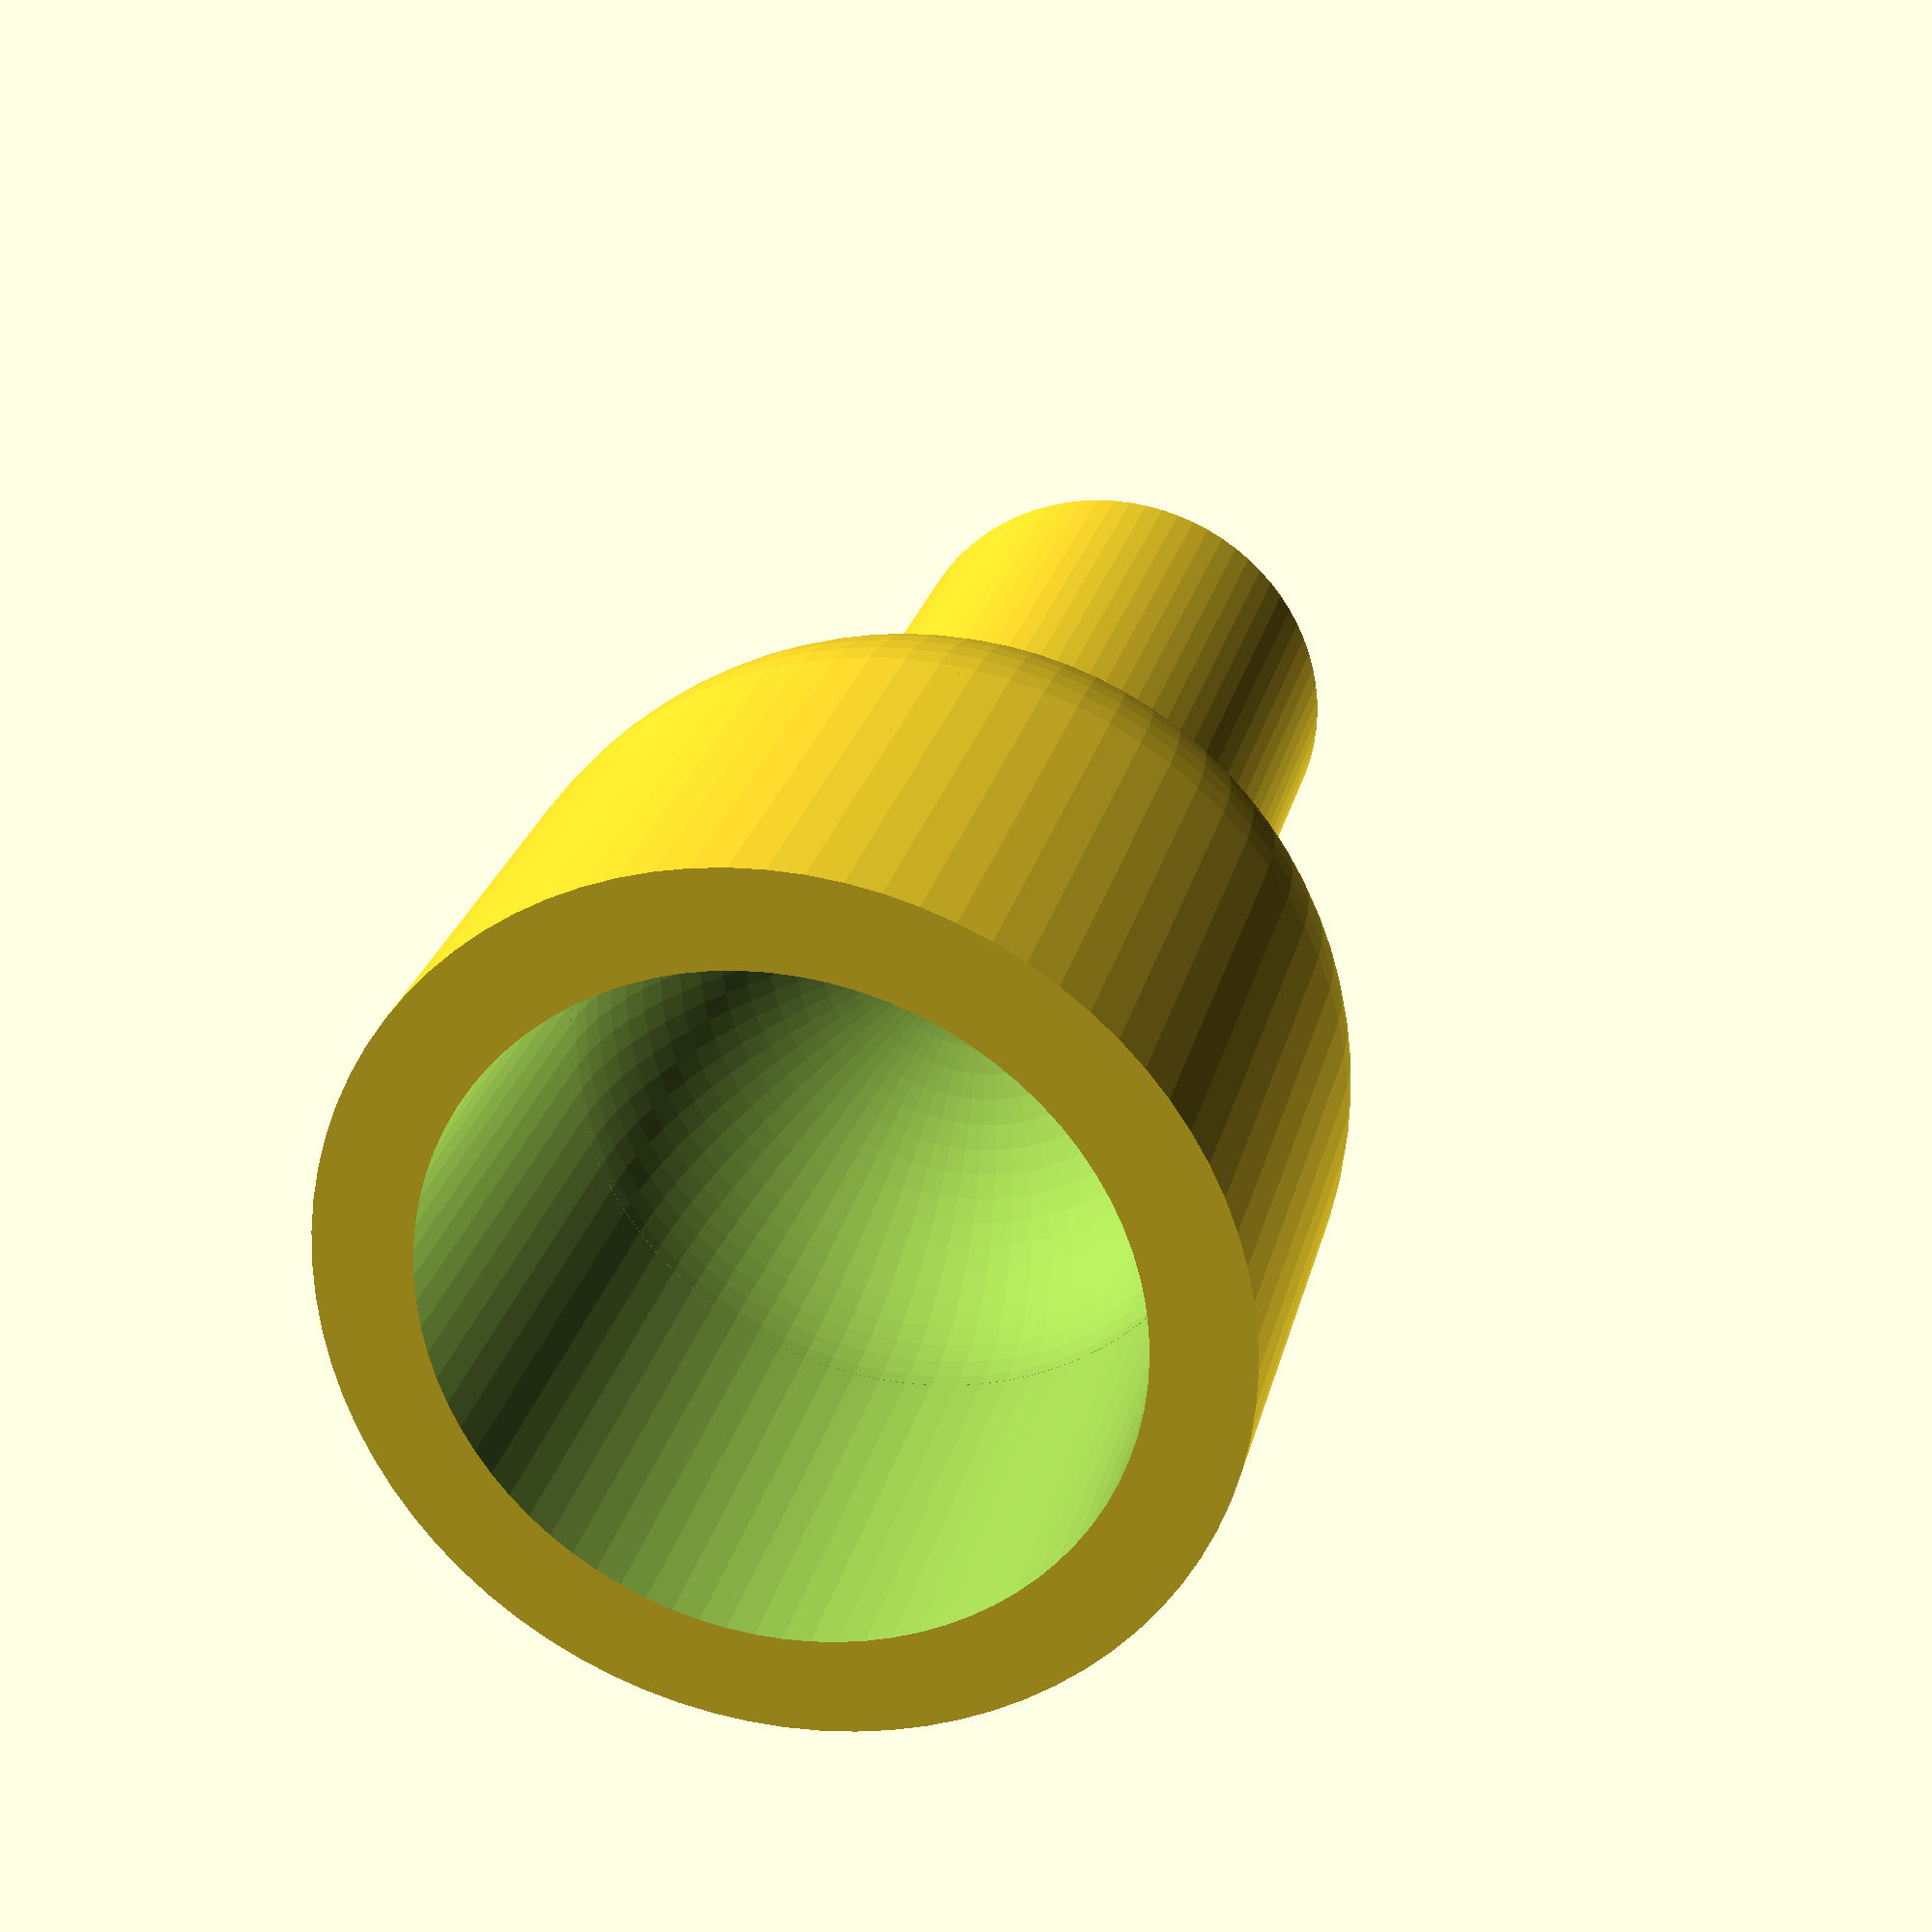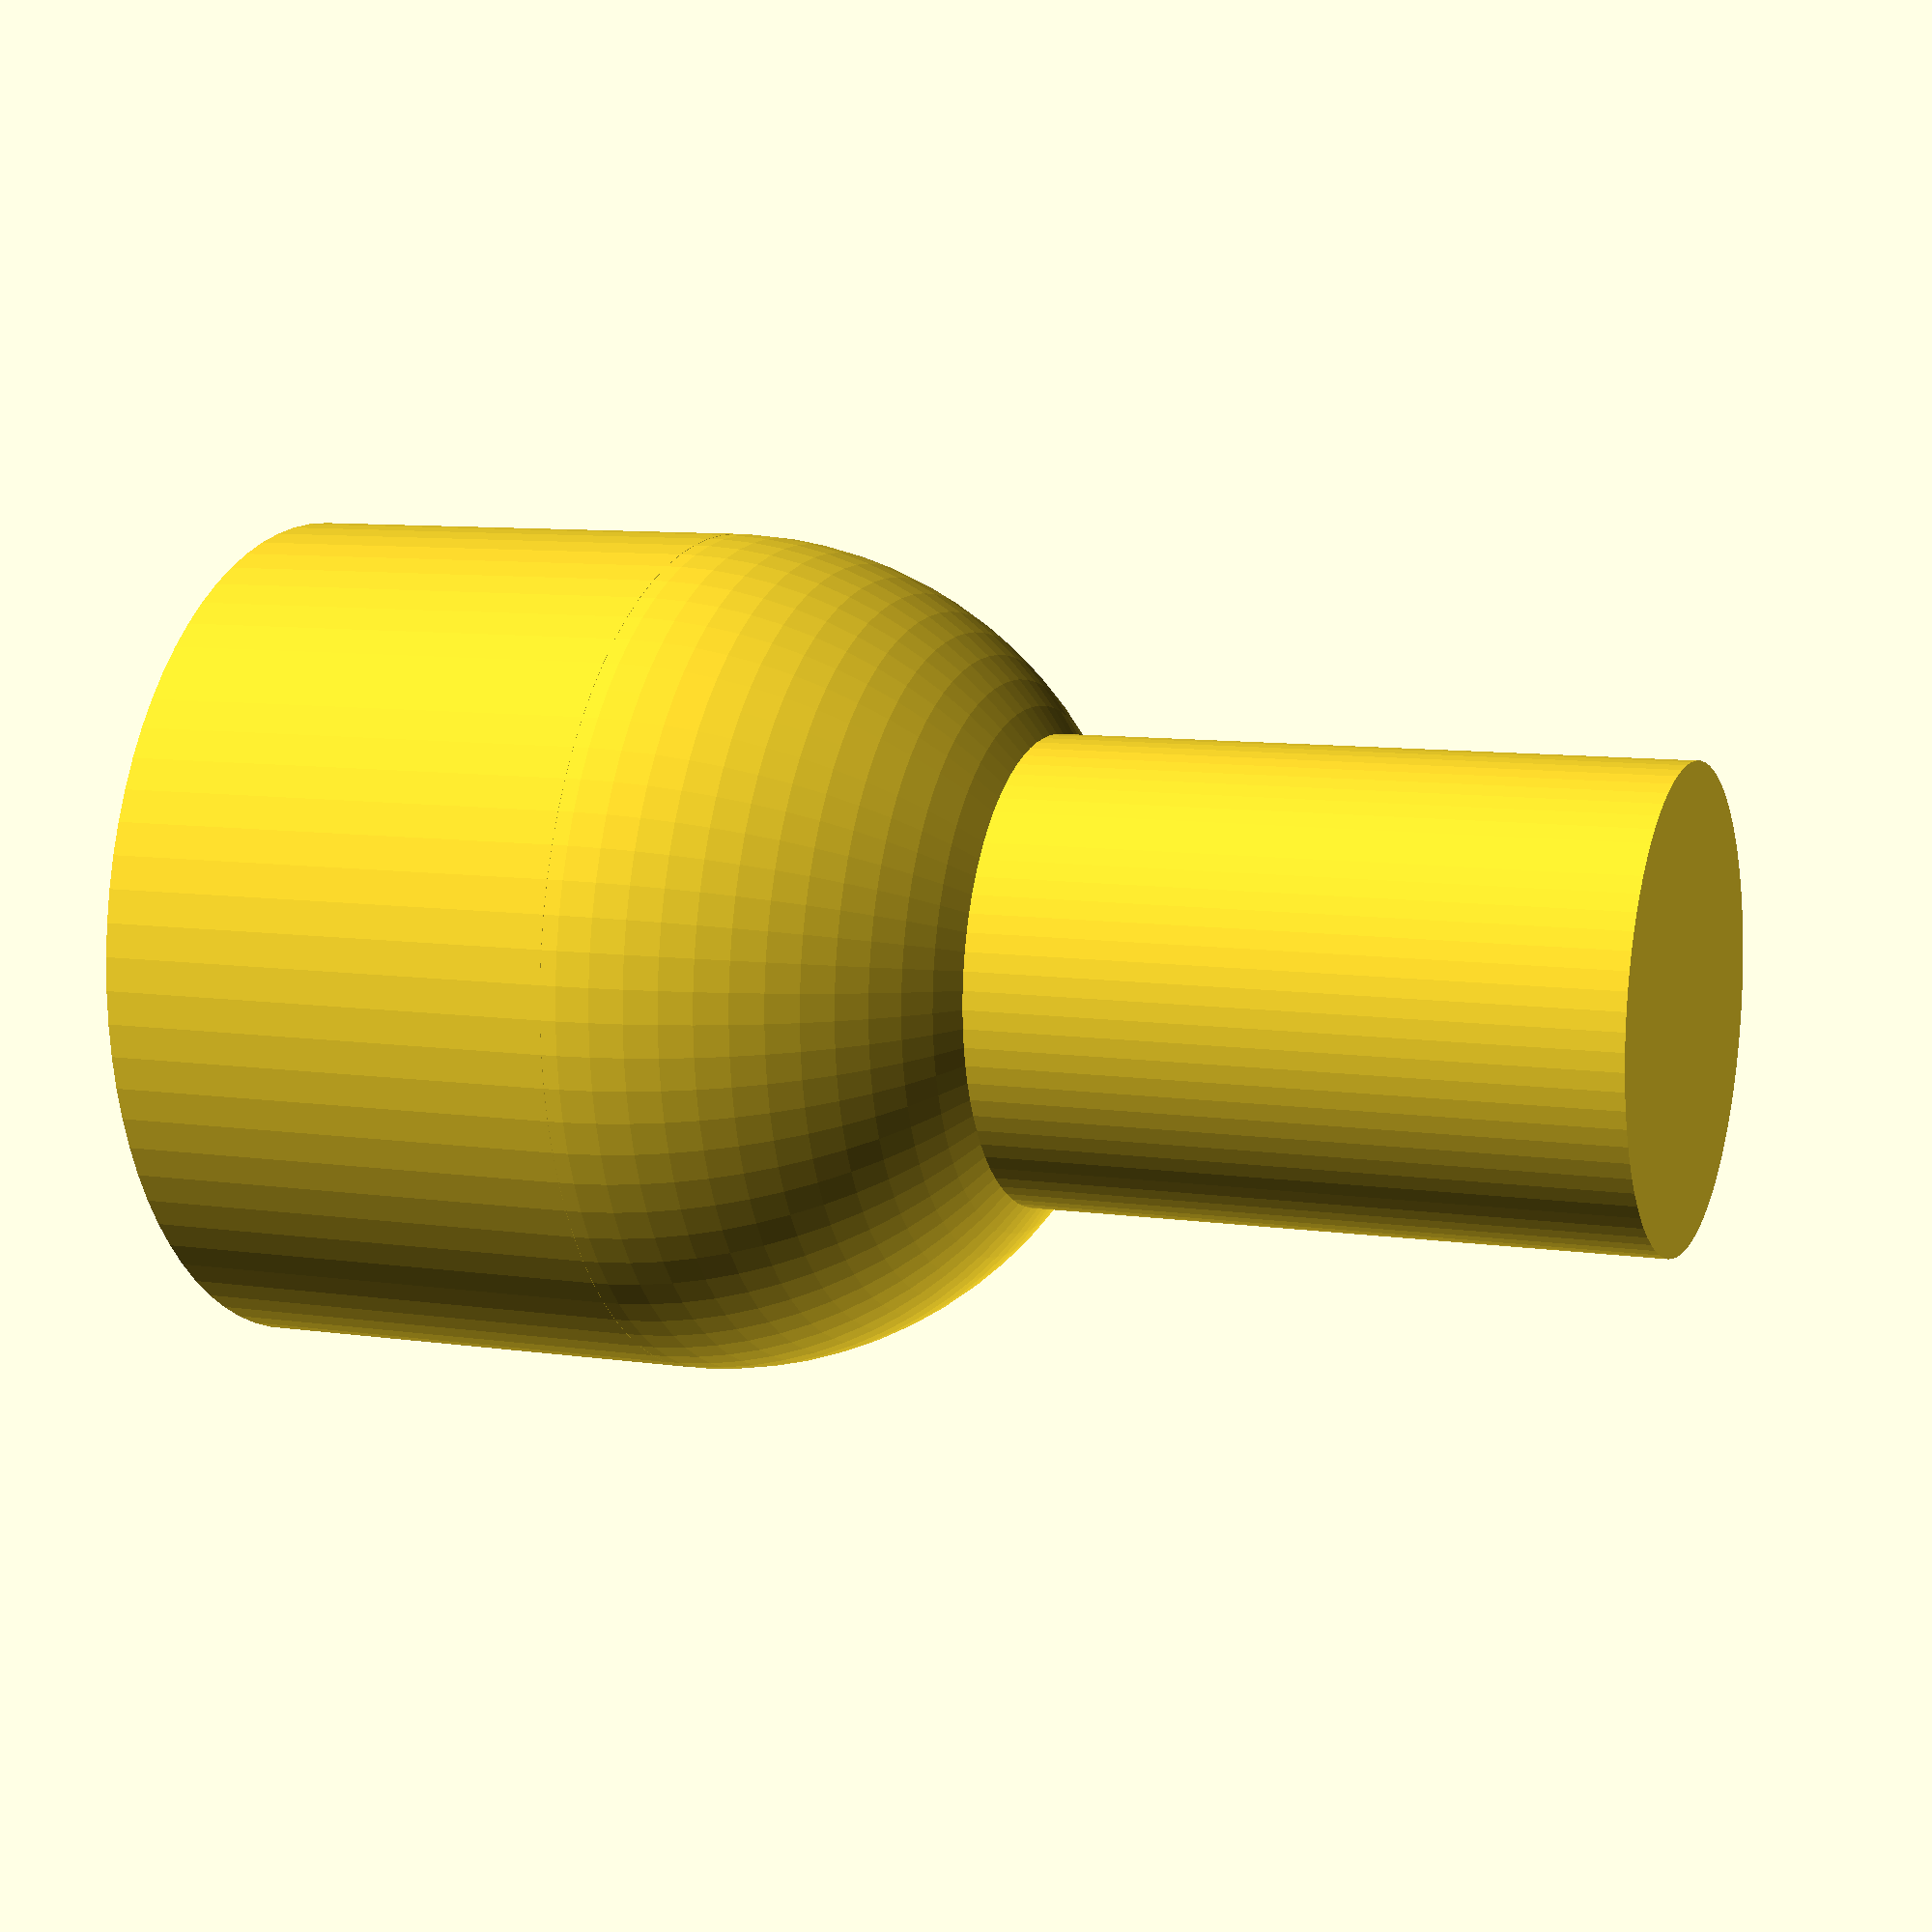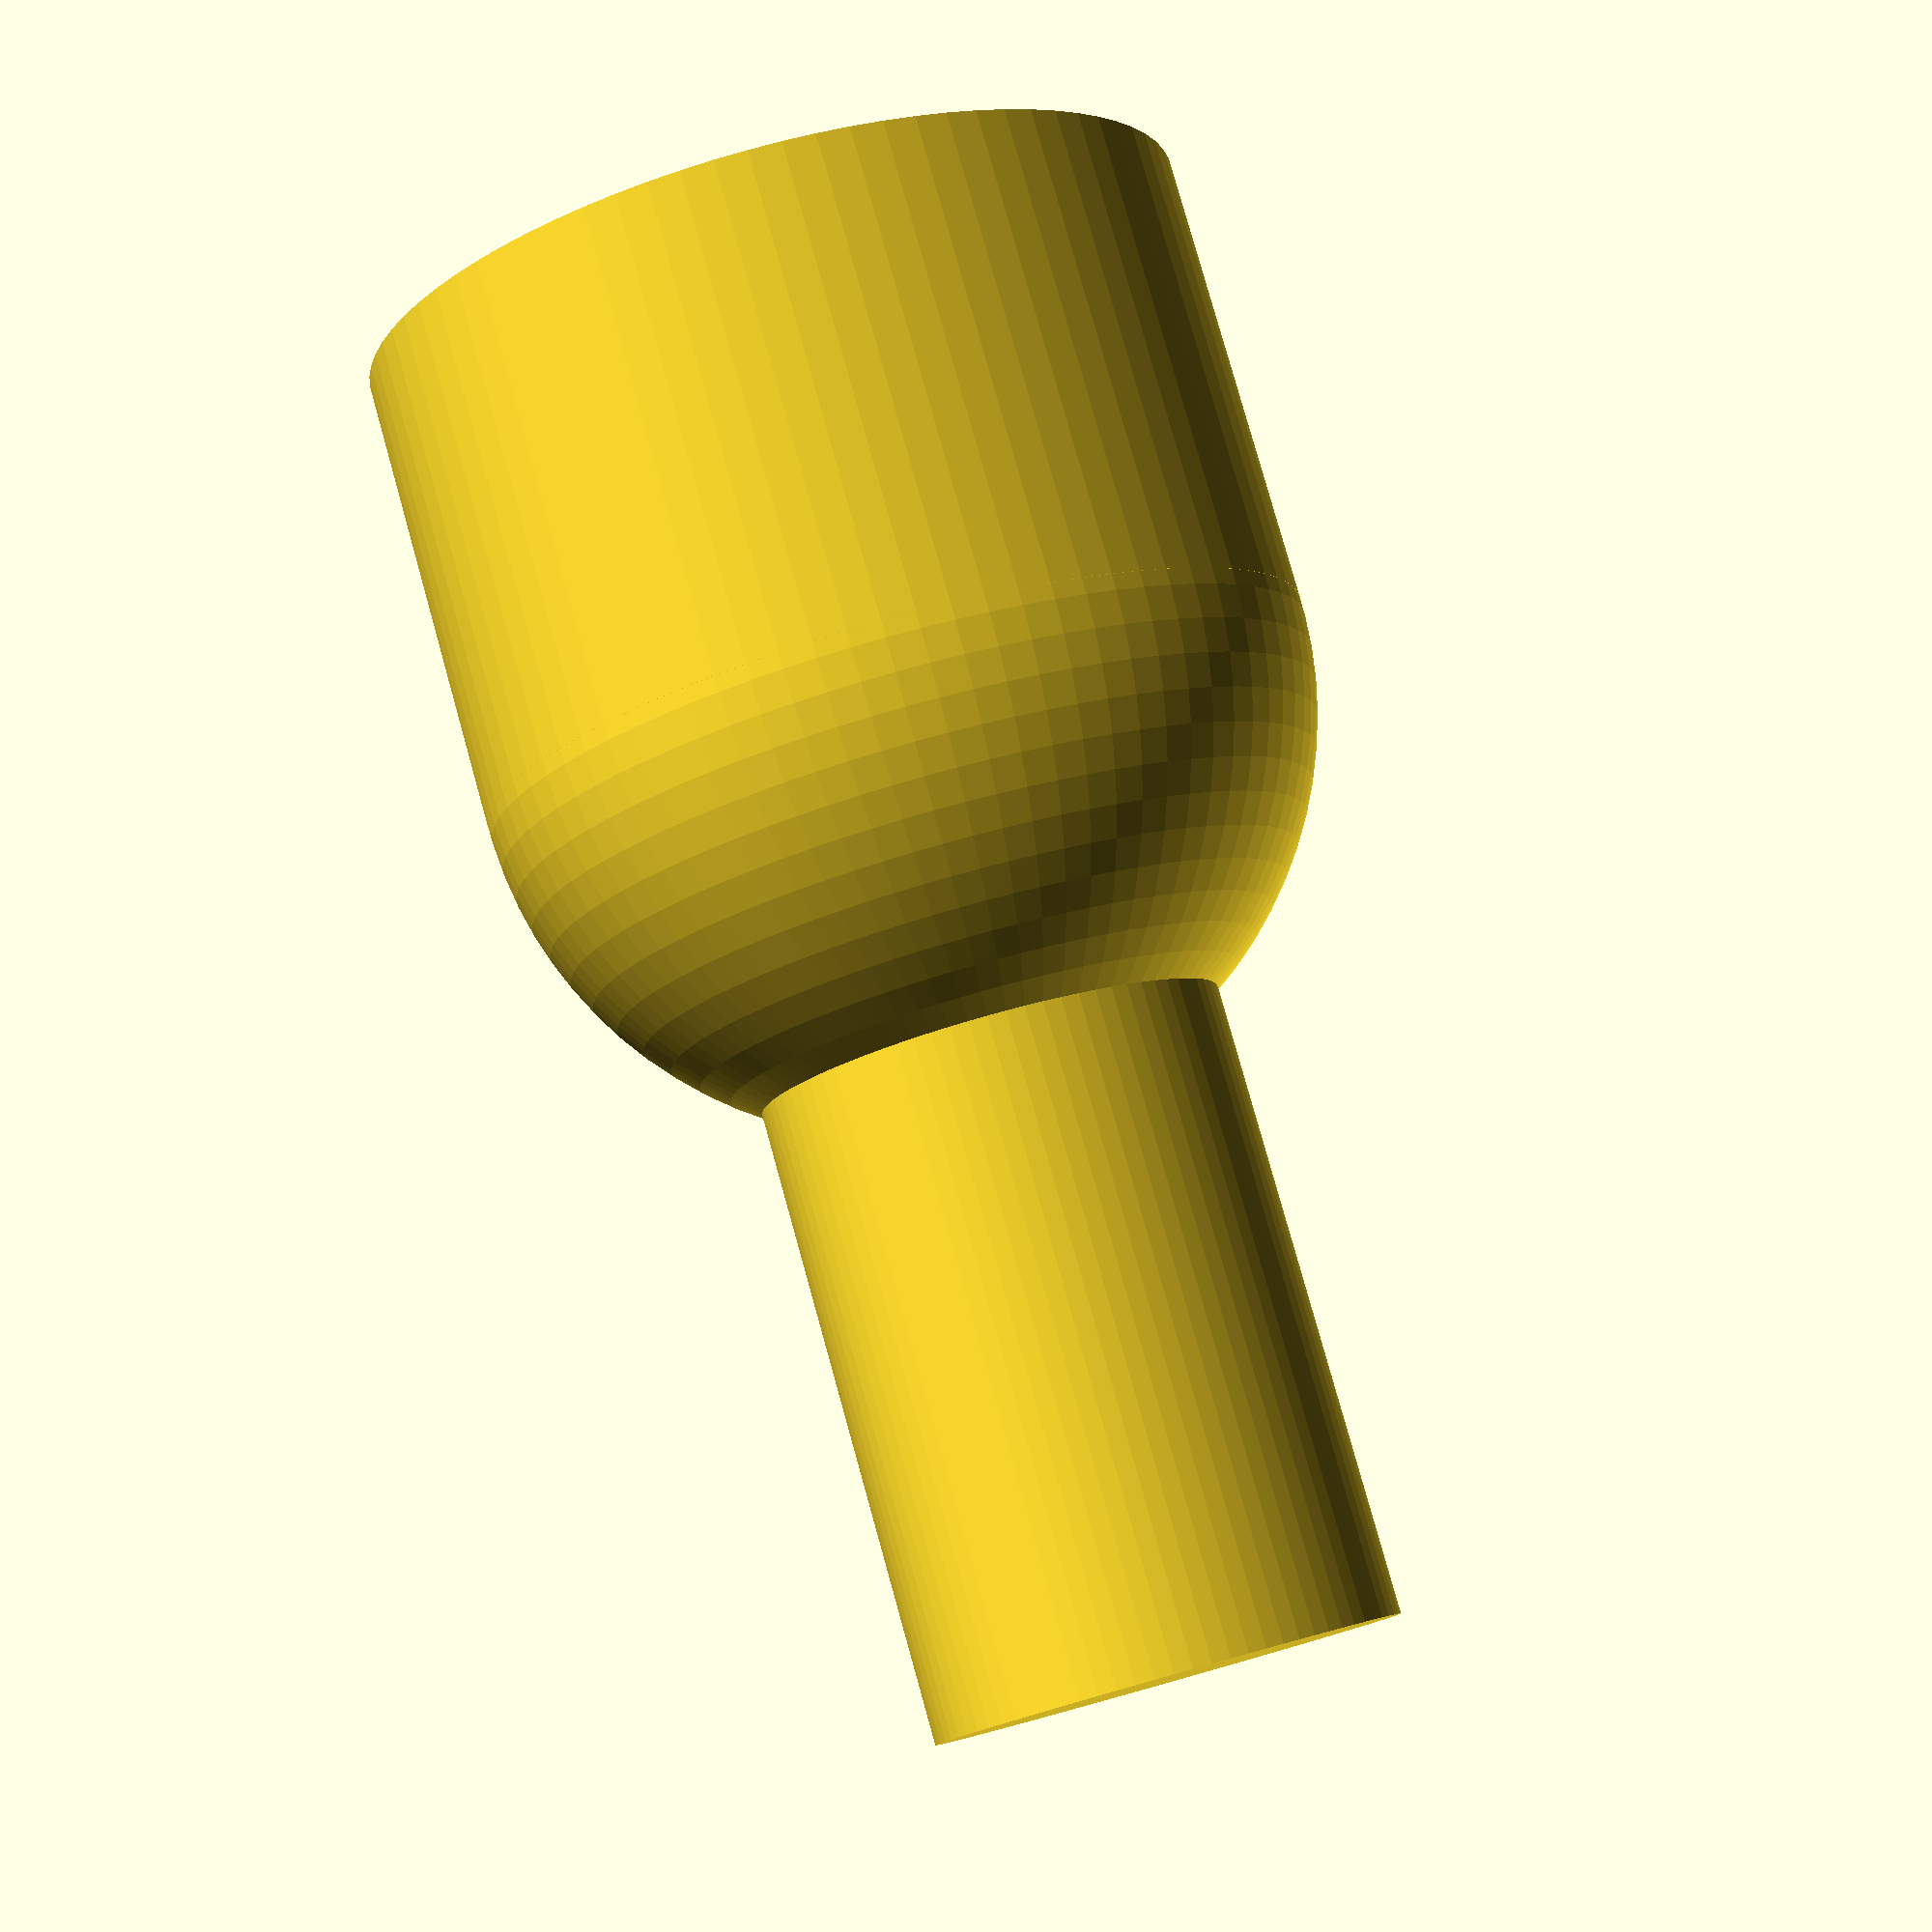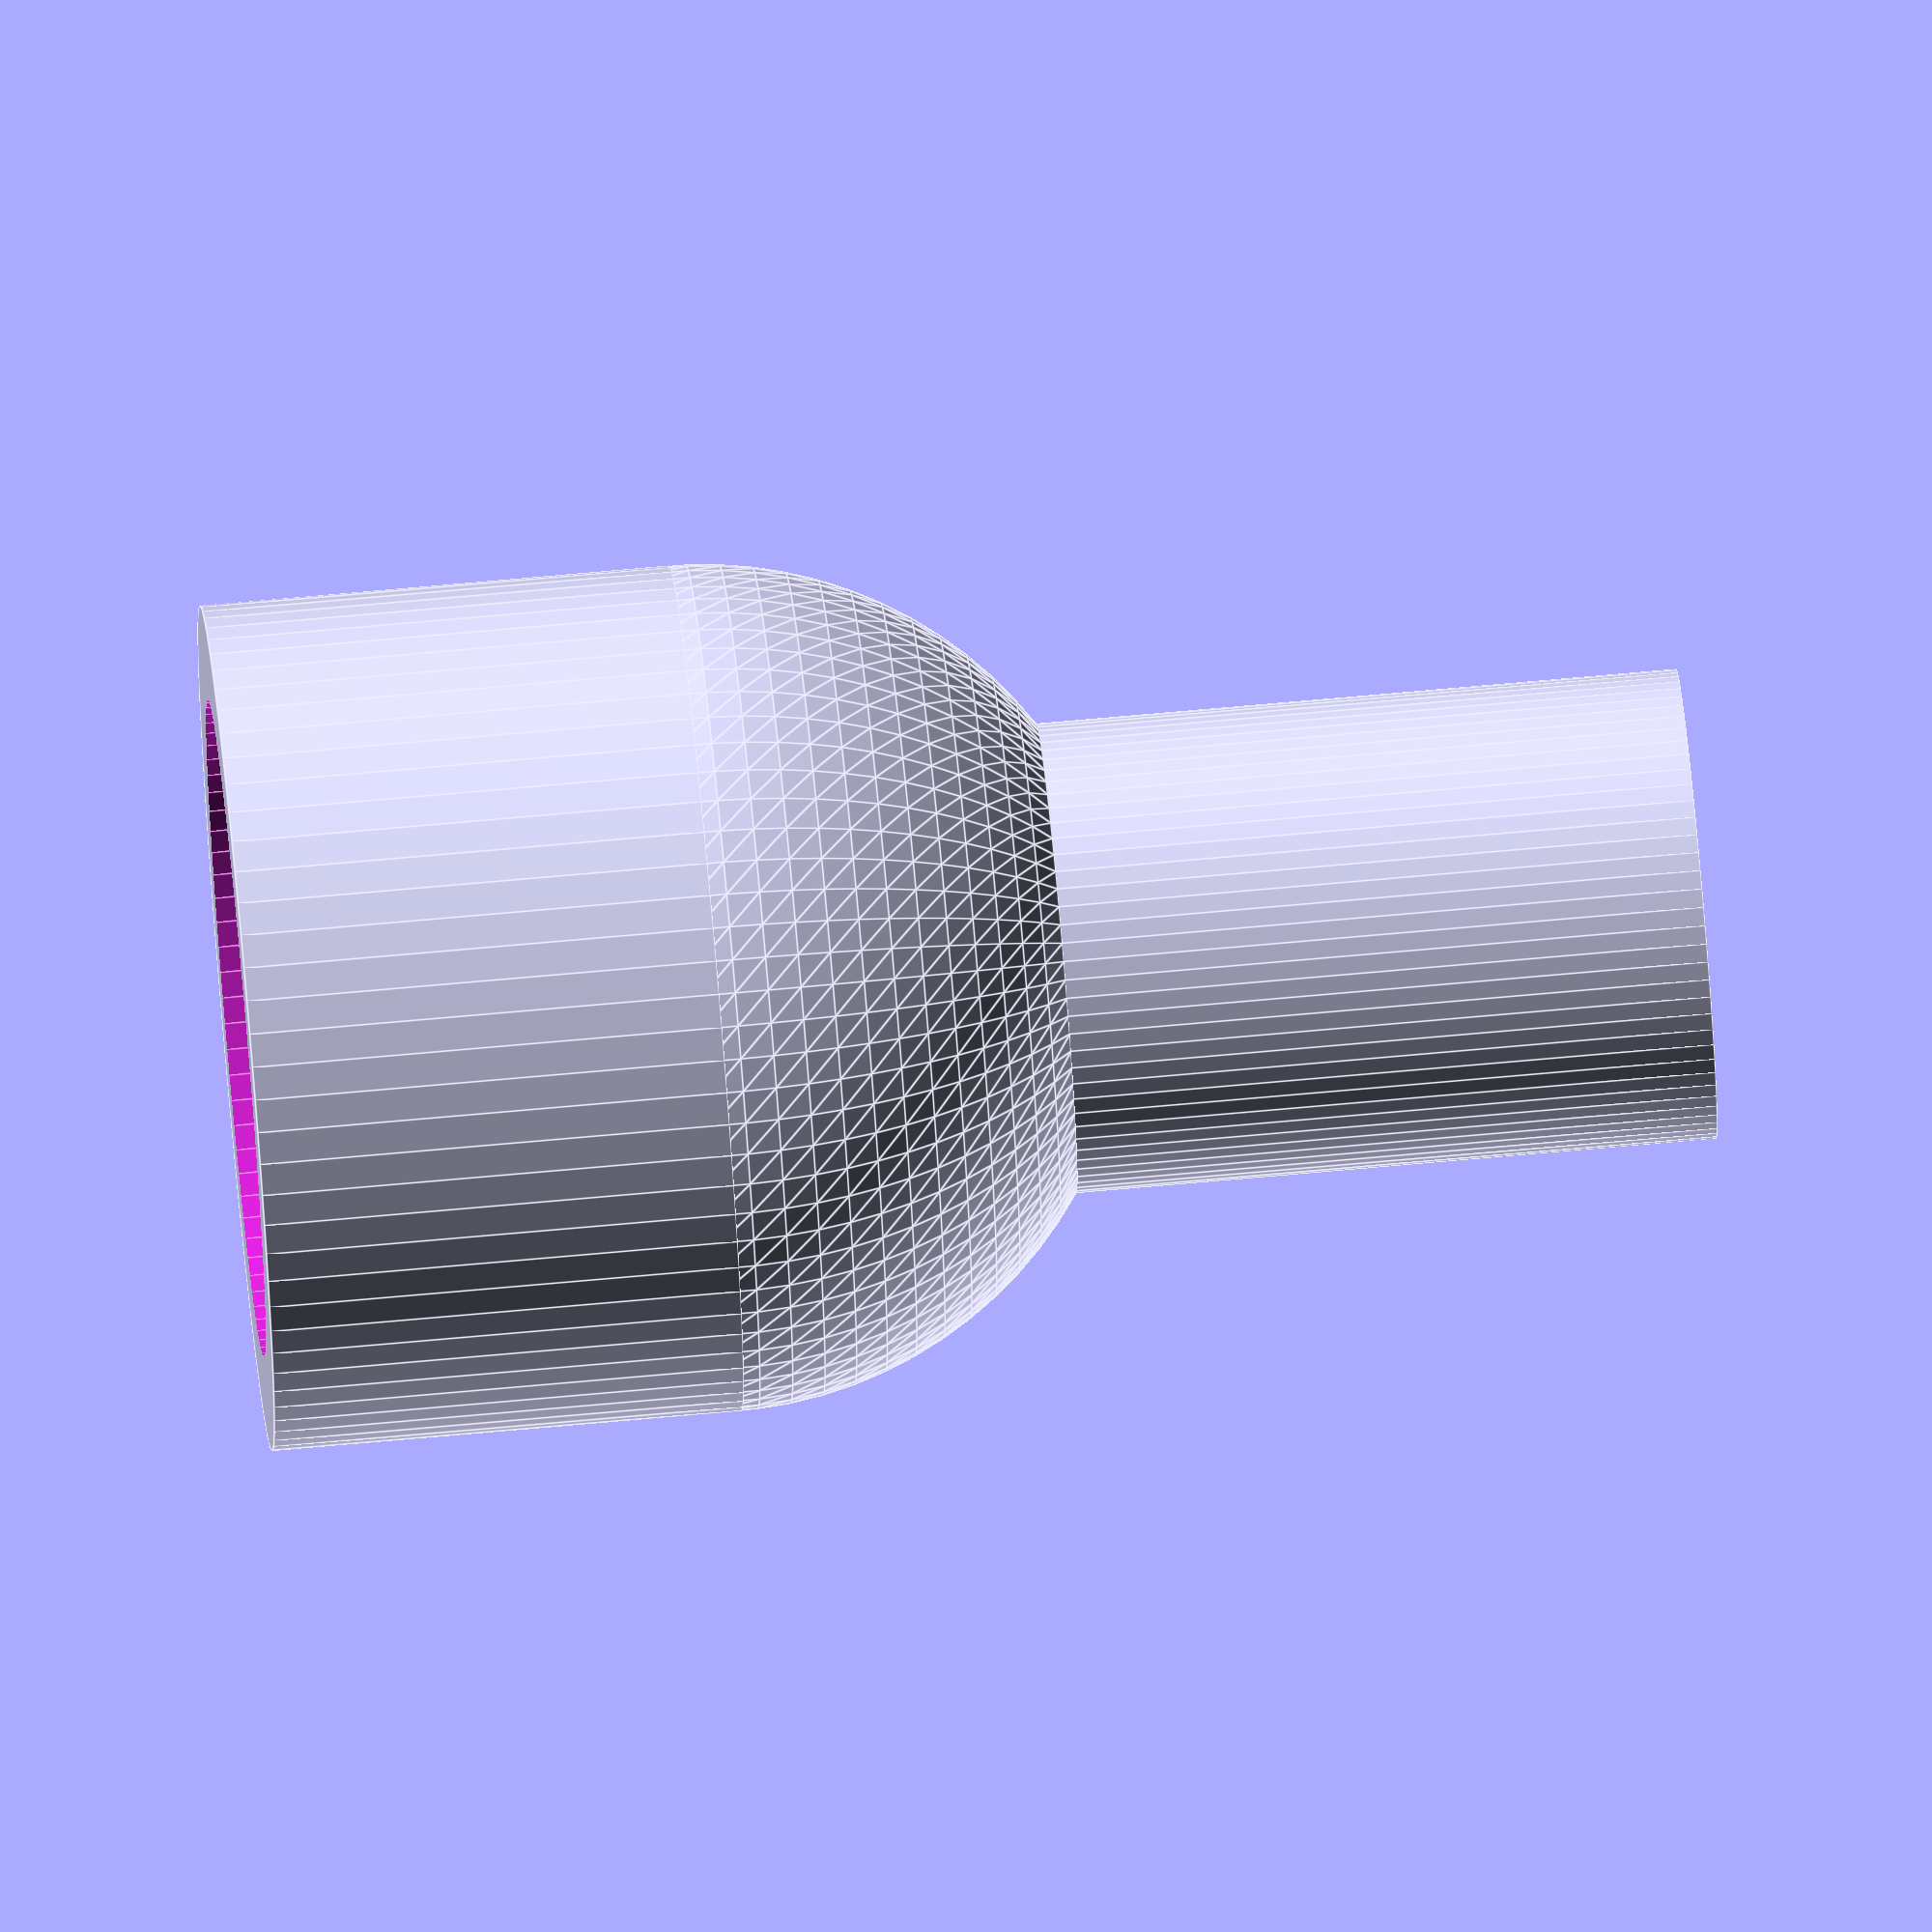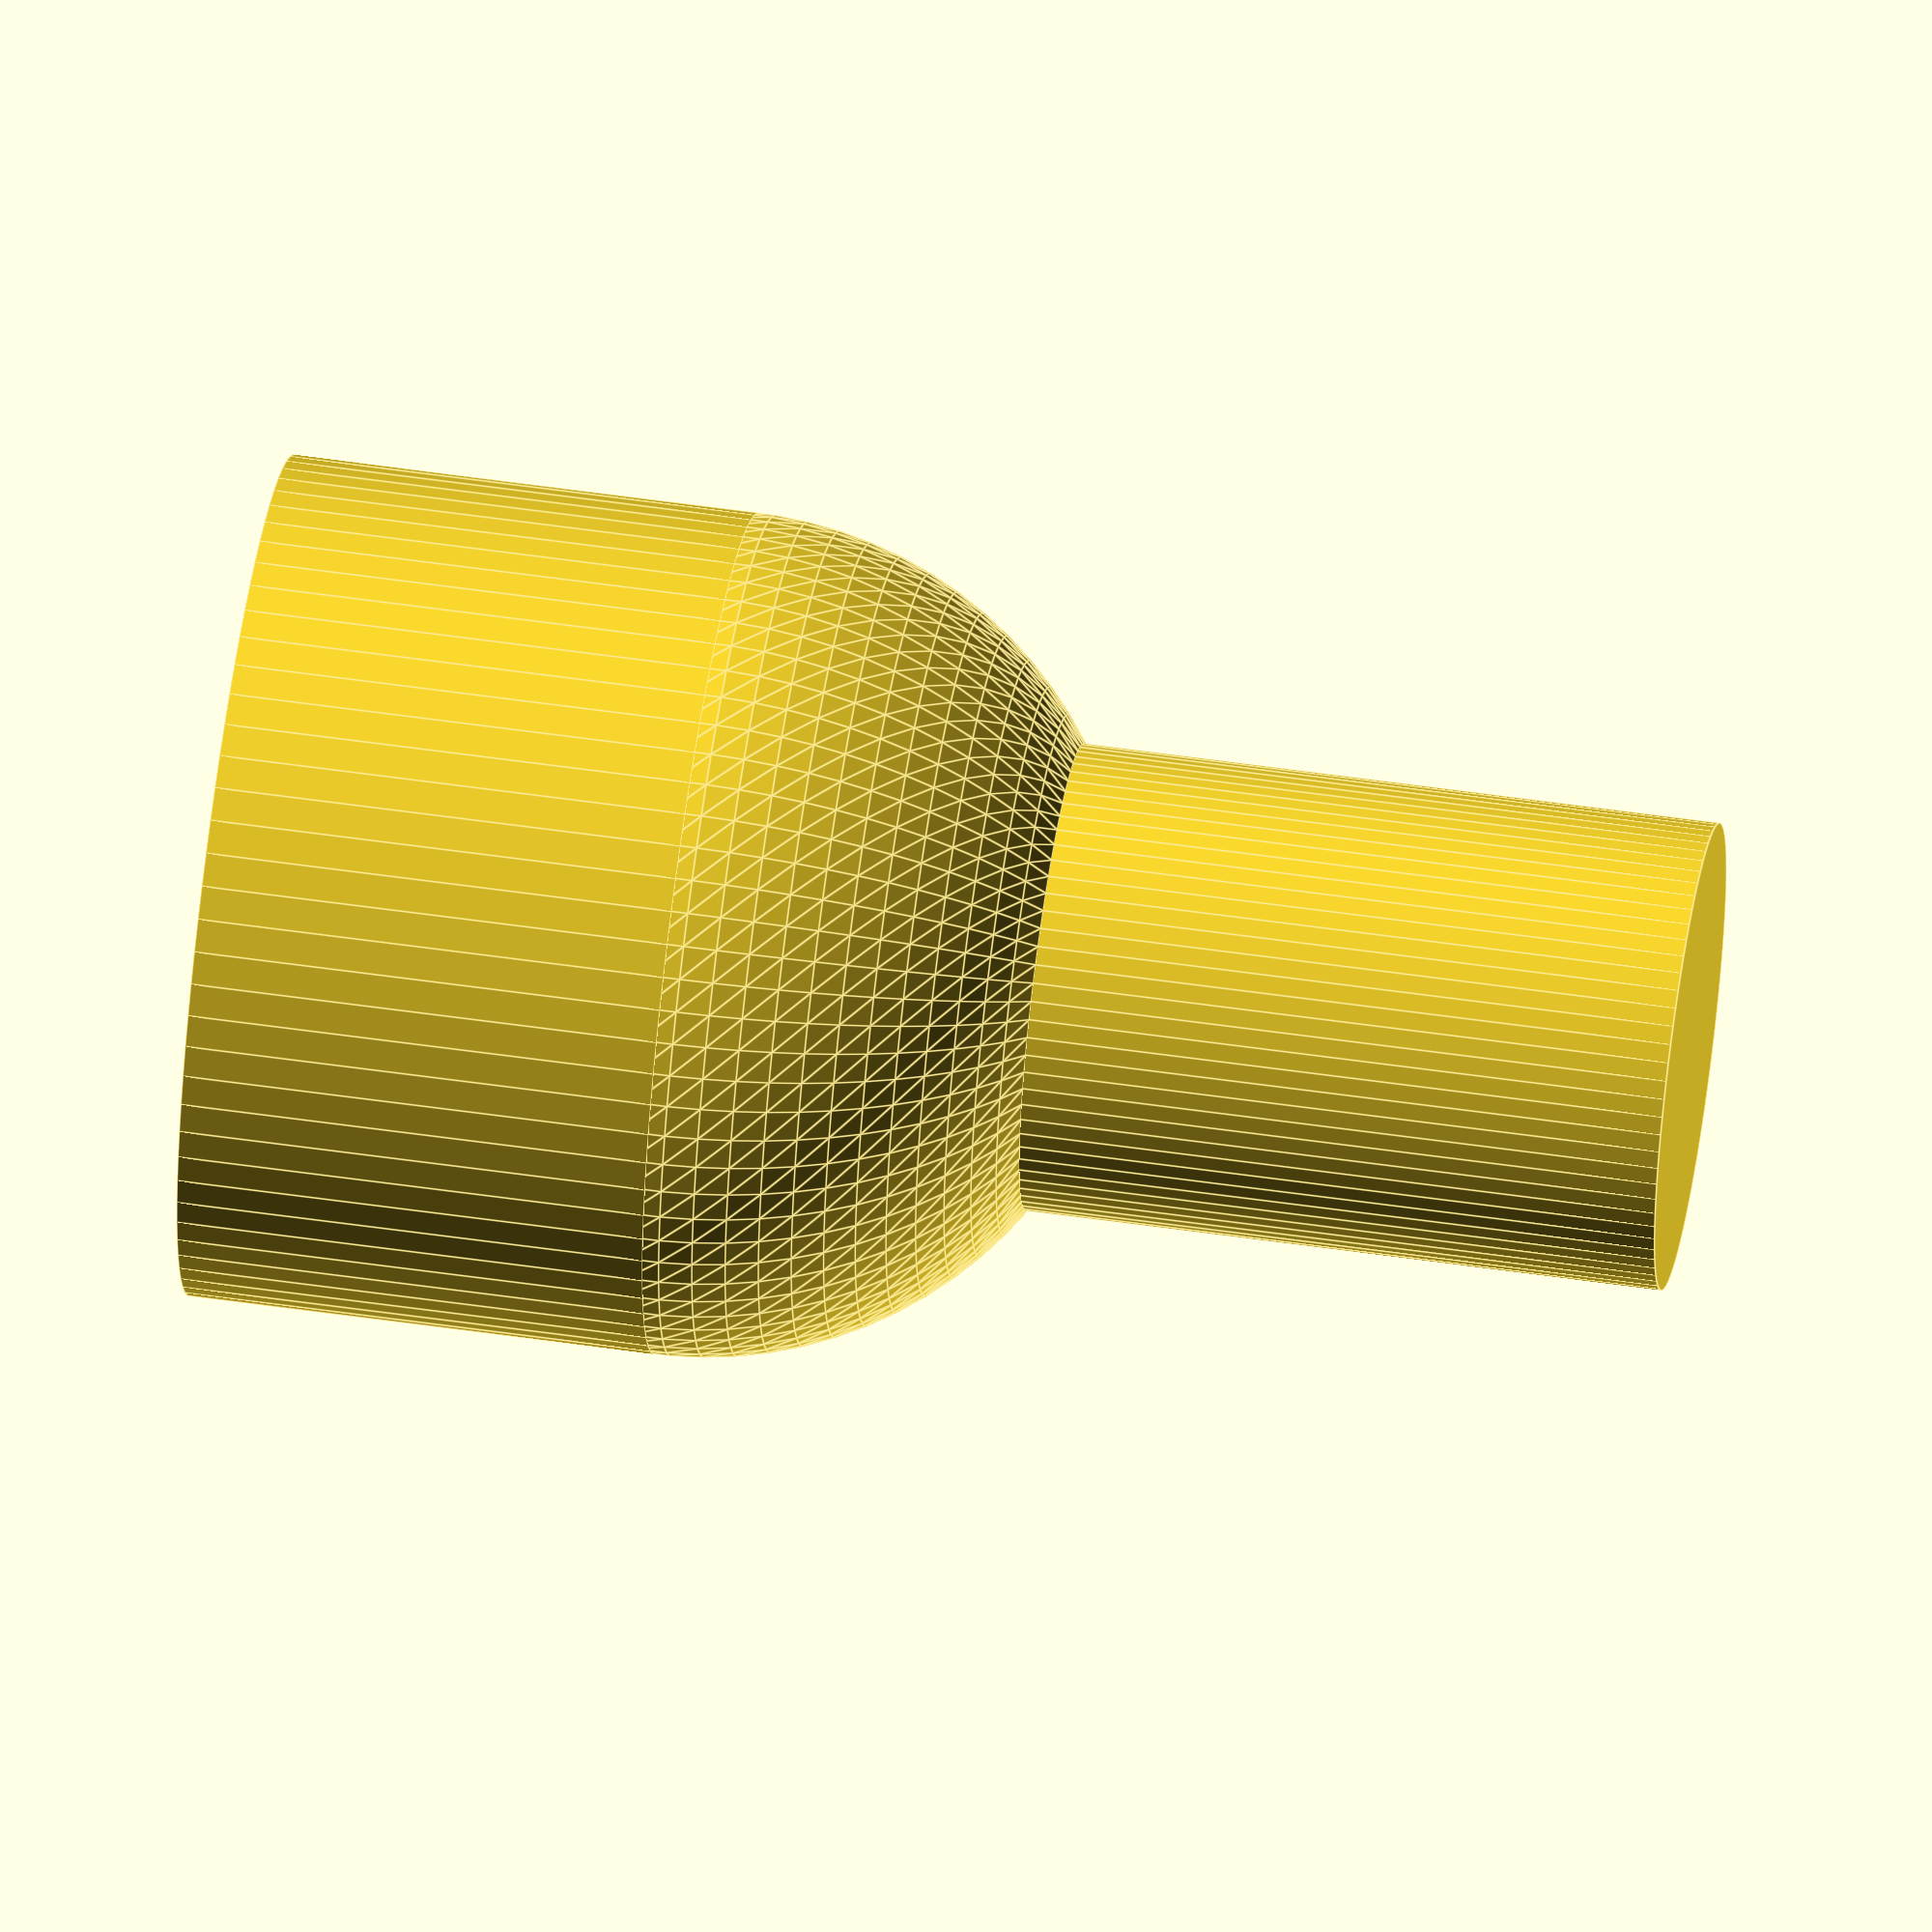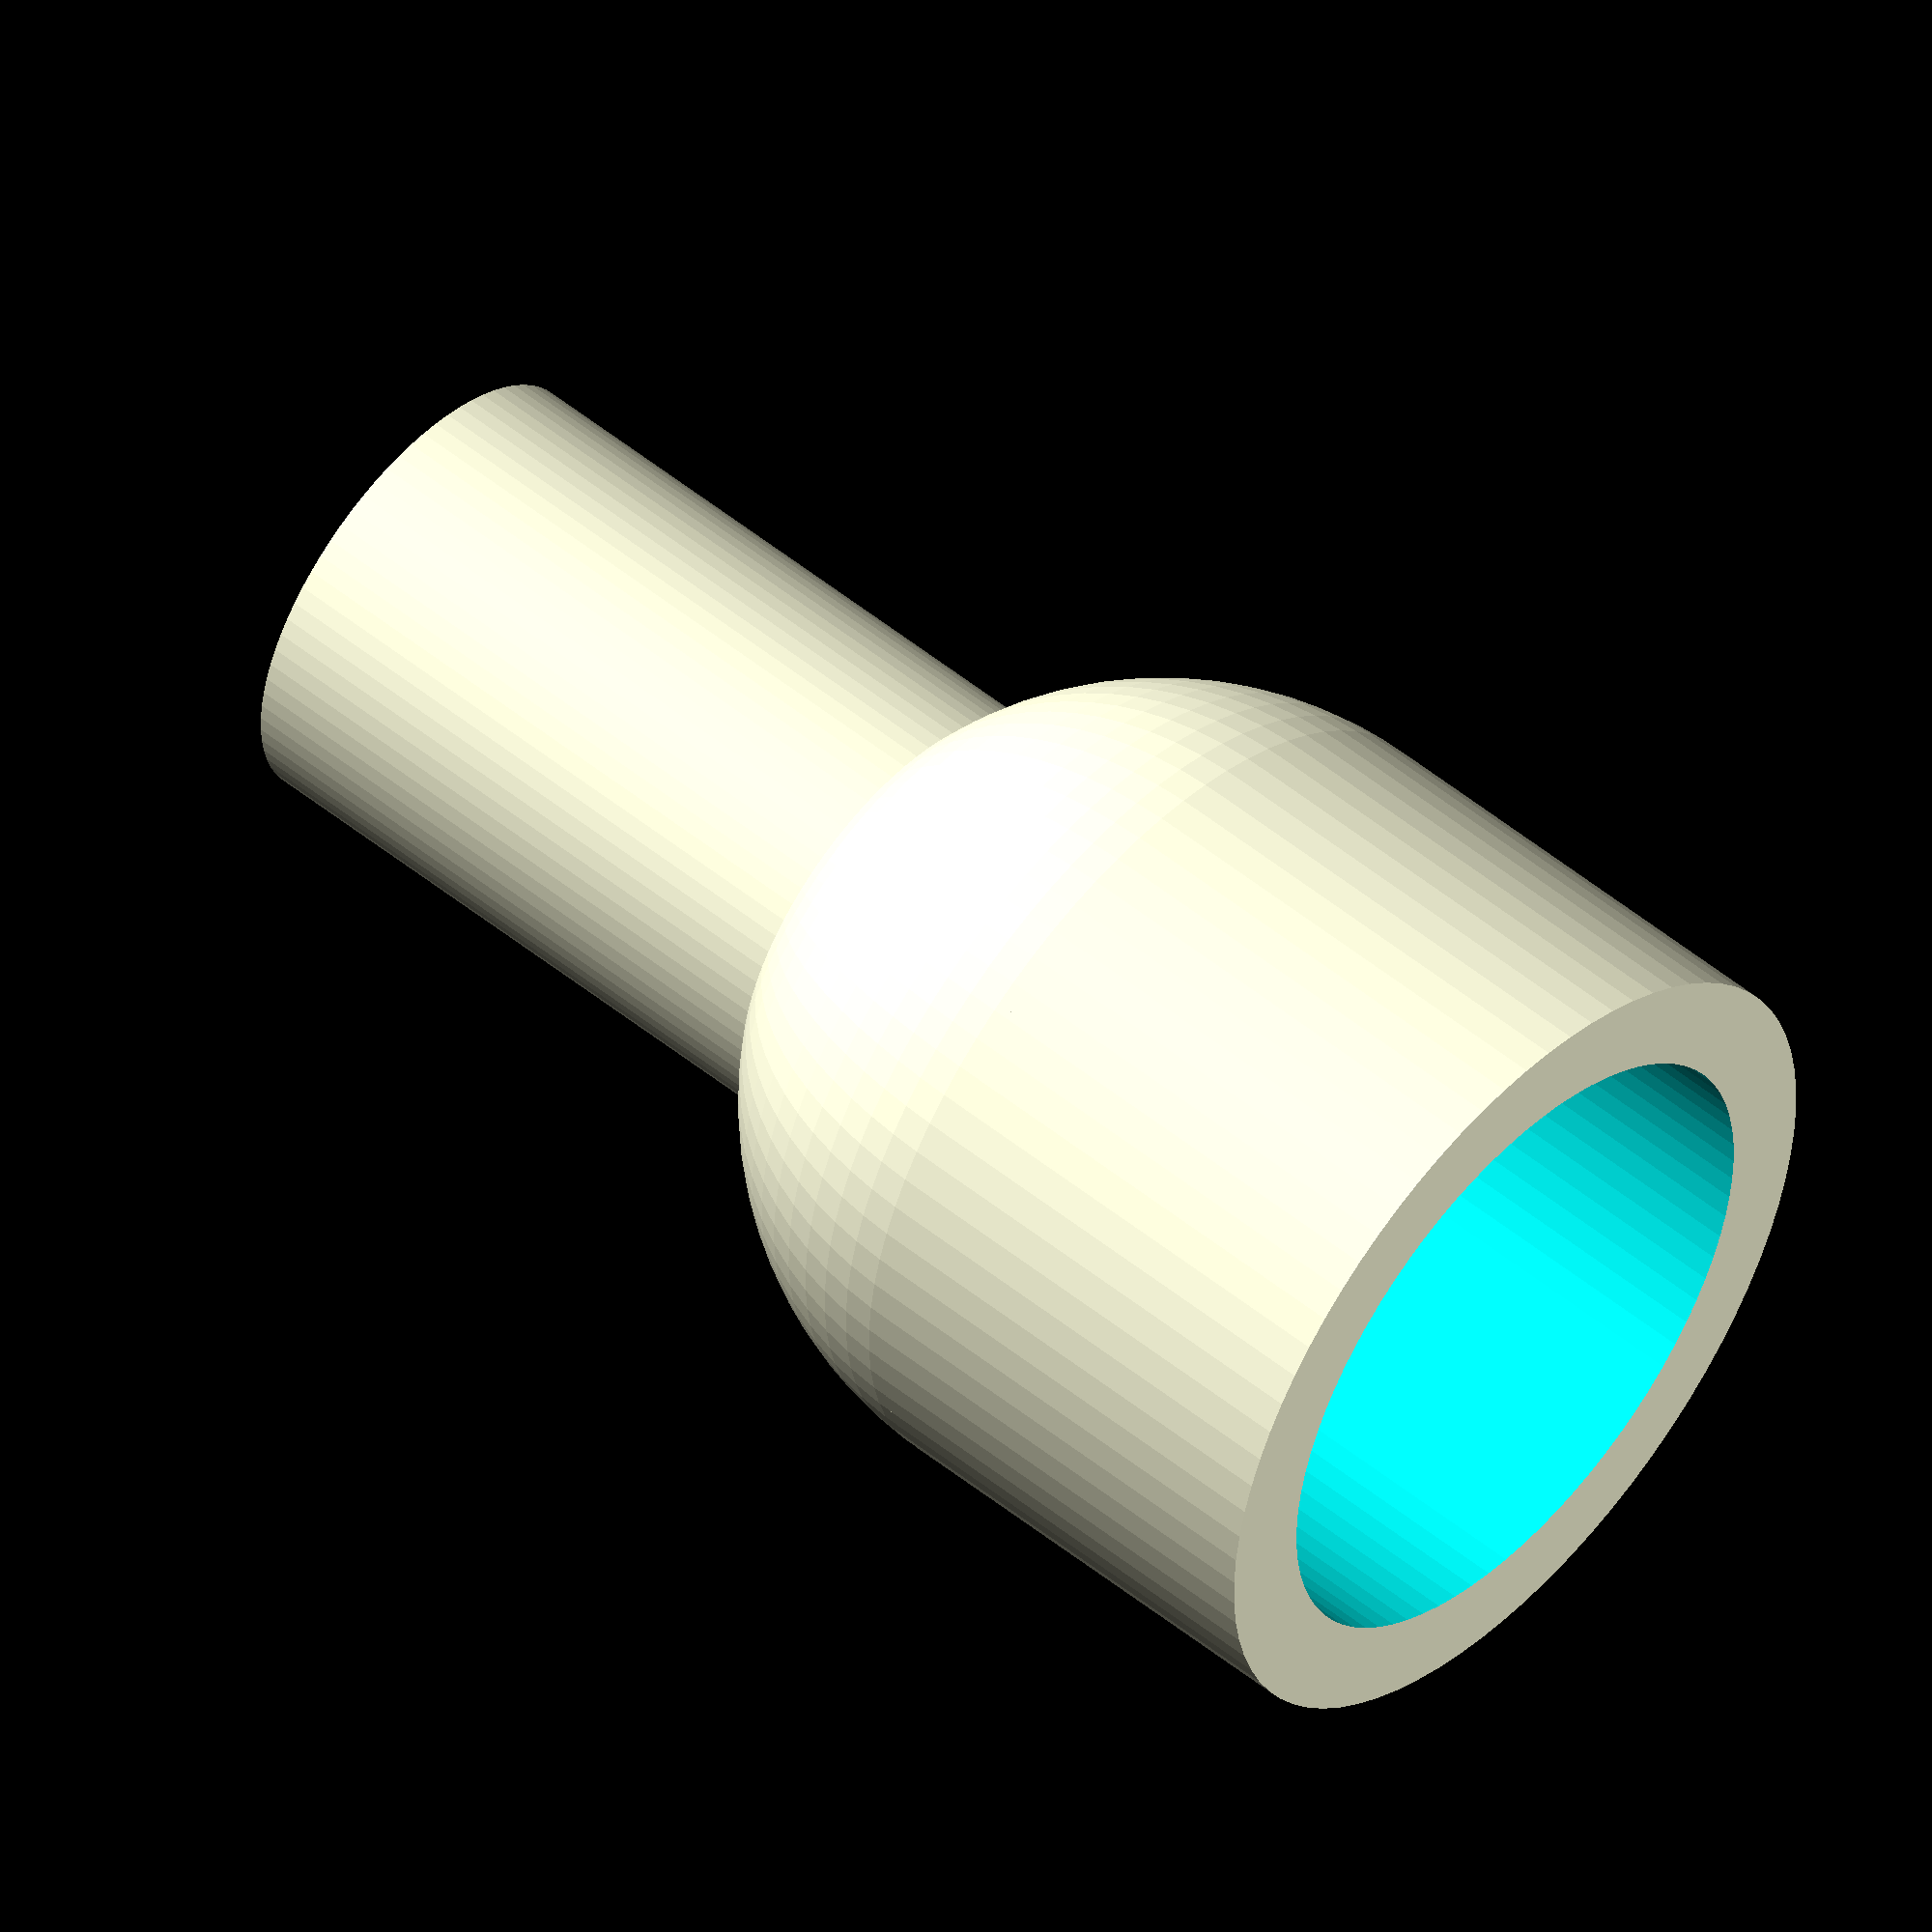
<openscad>


module motorBushing(fn) {
    $fn = fn;
    difference() {
        union() {
            translate([0, 0, 0])
               cylinder(d=18, h=10);
            translate([0, 0, 9.99])
               sphere(d=18);
            translate([0, 0, 0.1])
               cylinder(d=10, h=31);
        }
        translate([0, 0, -0.1])
           cylinder(d=14, h=10);
        translate([0, 0, 9.99])
           sphere(d=14);
        /*
        translate([-10, 0, -1.0])
           cube([20, 20, 35]);
        */
    }
}

// 
motorBushing(80);

</openscad>
<views>
elev=154.8 azim=306.1 roll=347.0 proj=p view=solid
elev=171.2 azim=39.7 roll=248.2 proj=p view=solid
elev=99.8 azim=21.4 roll=195.6 proj=p view=solid
elev=290.3 azim=203.8 roll=264.8 proj=o view=edges
elev=306.1 azim=268.1 roll=278.8 proj=o view=edges
elev=308.6 azim=155.1 roll=131.5 proj=o view=wireframe
</views>
